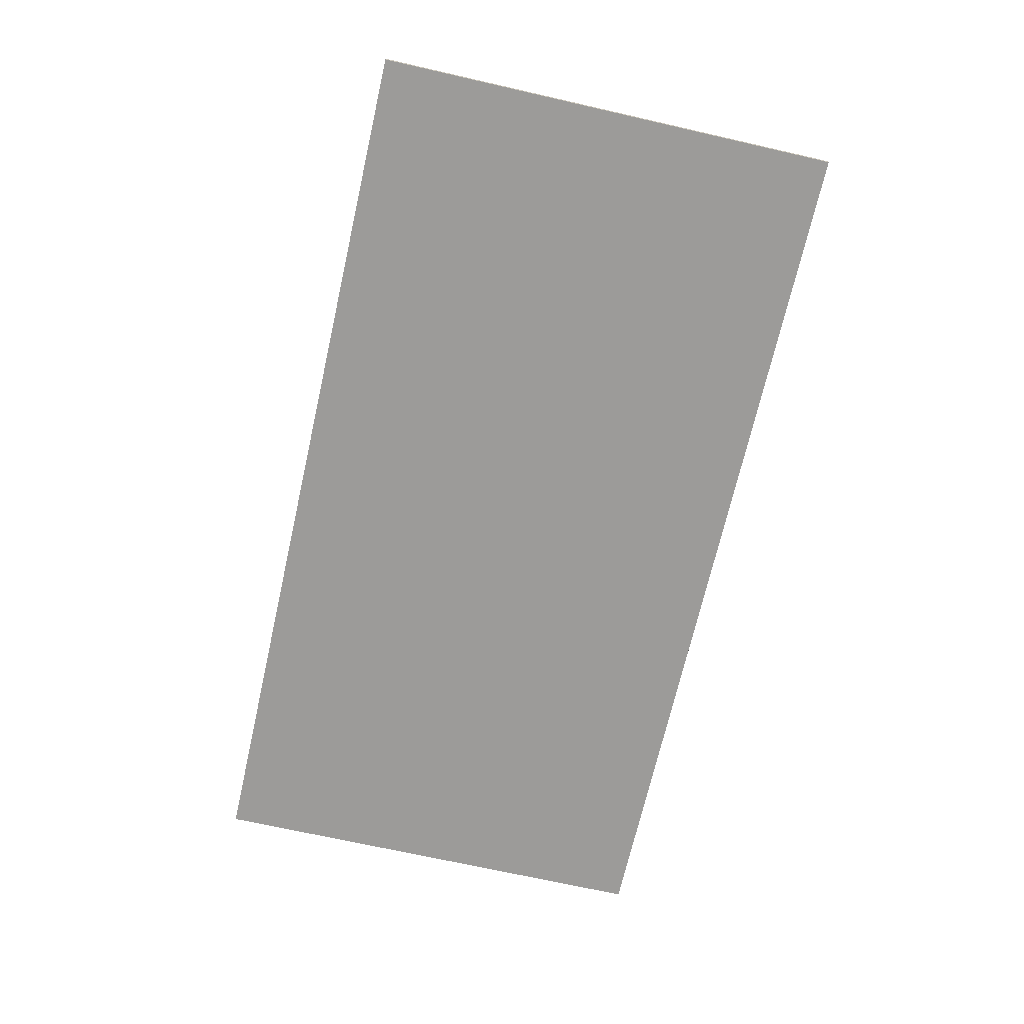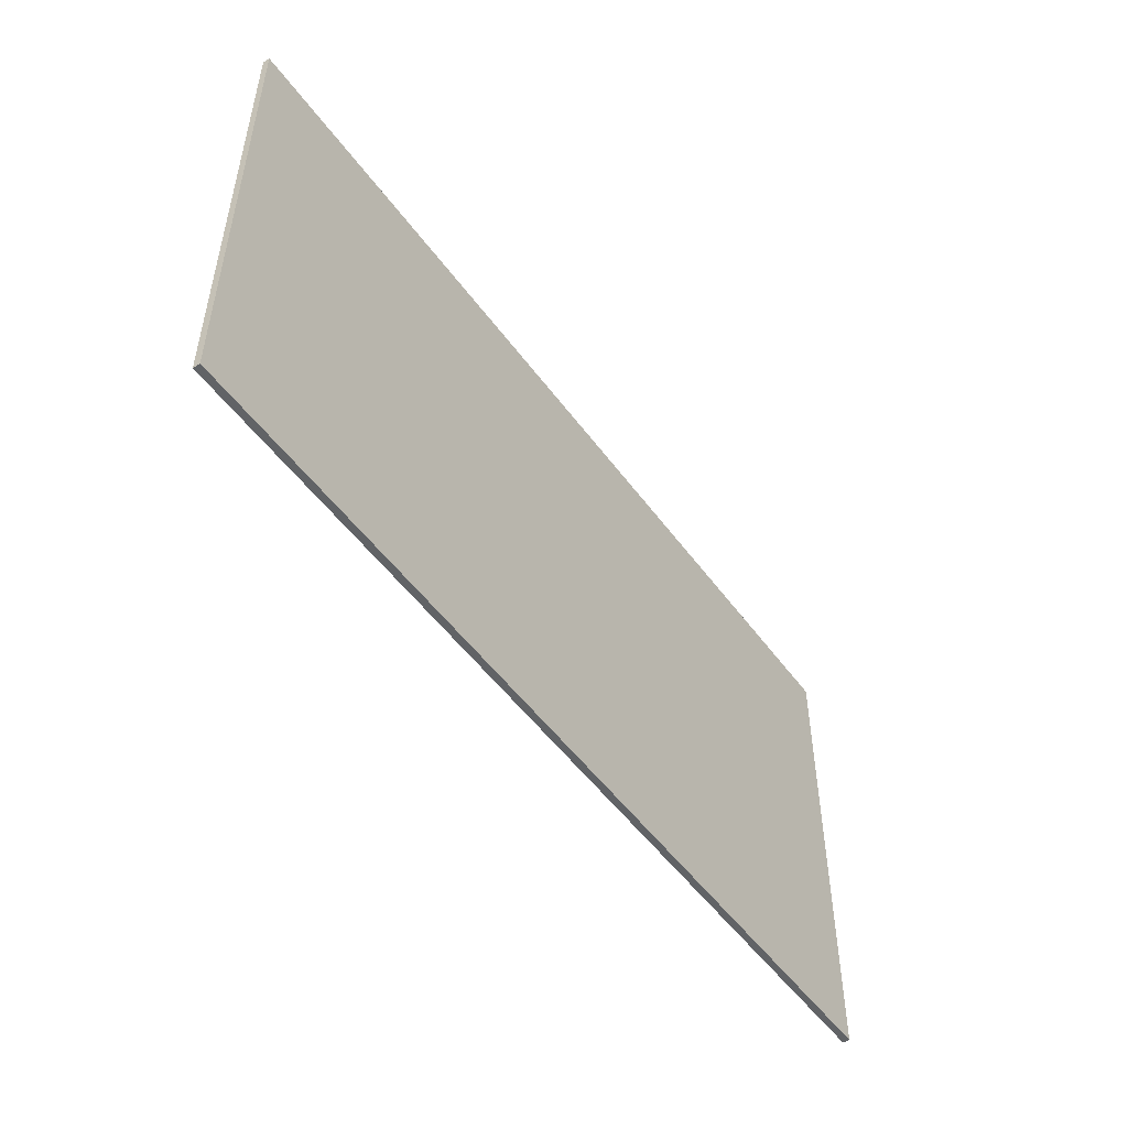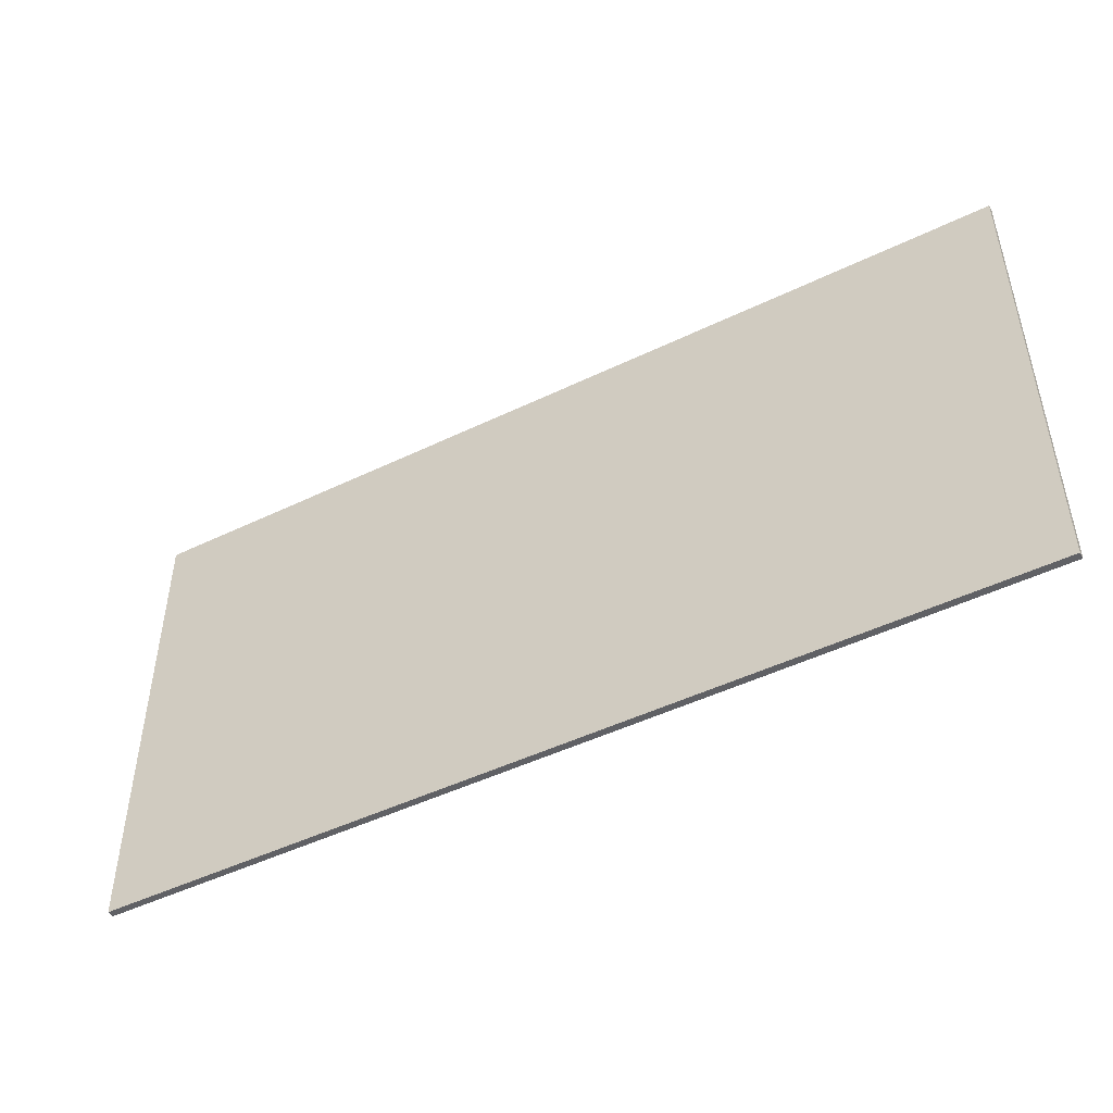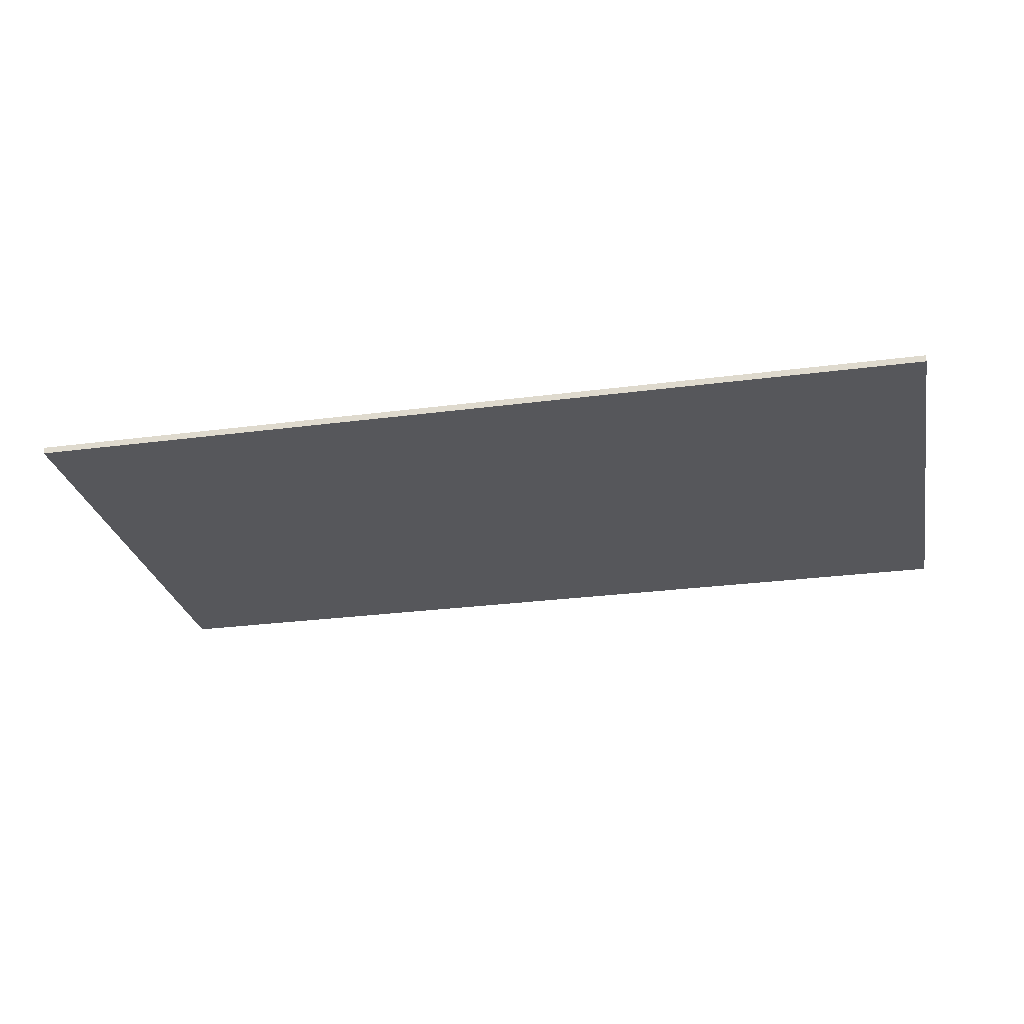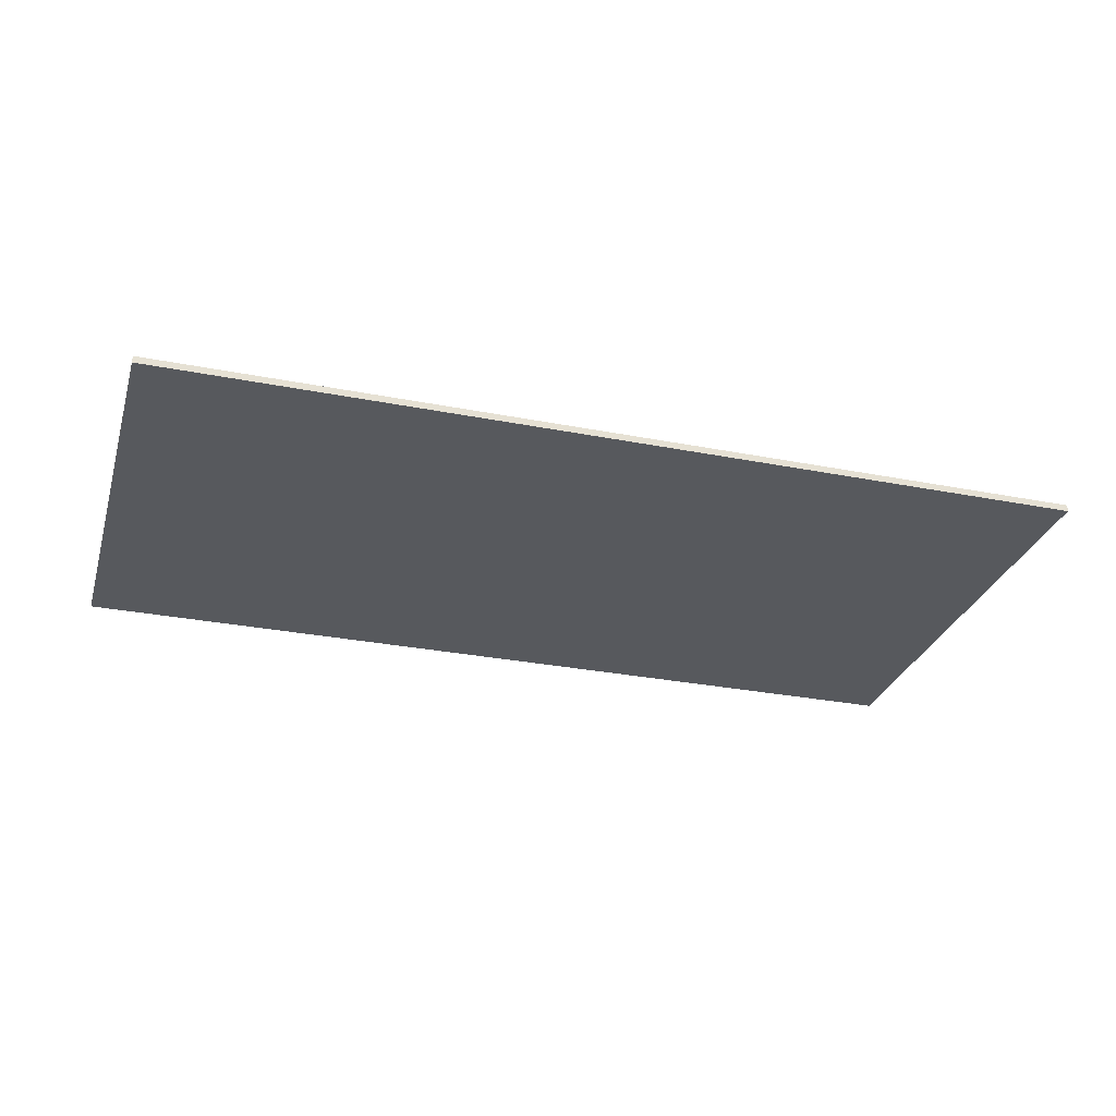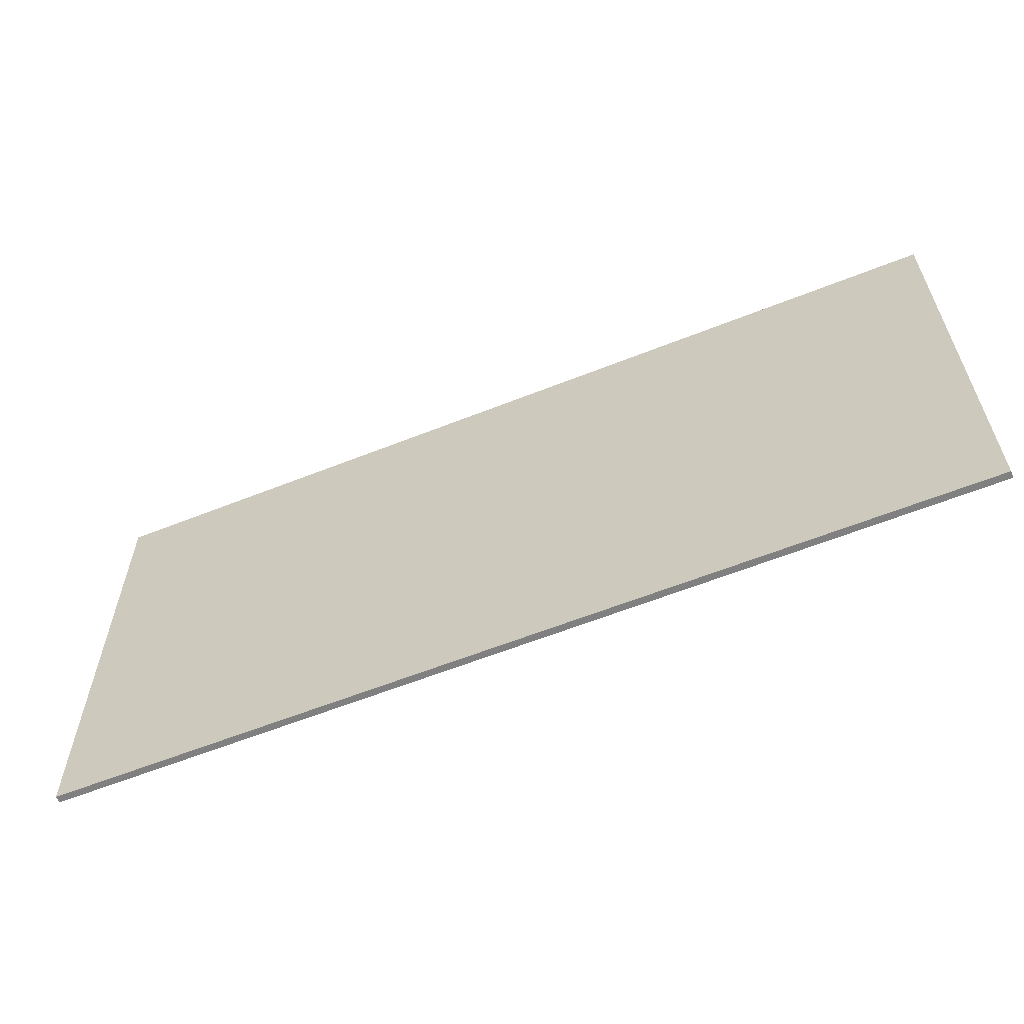
<metadata>
{"format":"obj","ext":"obj","renderer":"f3d","projection":"perspective","resolution":1024,"background":"white","views":[{"elev":-69.8,"azim":77.2,"up":"+Z"},{"elev":-50.8,"azim":124.8,"up":"+Y"},{"elev":-47.5,"azim":-151.4,"up":"+Y"},{"elev":-27.3,"azim":11.5,"up":"+Z"},{"elev":-29.3,"azim":163.8,"up":"+Z"},{"elev":-60.2,"azim":-157.8,"up":"+Y"}]}
</metadata>
<code>
v 0.4015 -0.2121 -0.0142
v -0.3561 0.1818 -0.0142
v -0.3561 -0.2121 -0.01989
v -0.3561 0.1818 -0.01989
v 0.4015 0.1818 -0.01989
v -0.3561 -0.2121 -0.0142
v 0.4015 0.1818 -0.0142
v 0.4015 -0.2121 -0.01989
f 3 2 4
f 5 3 4
f 6 1 2
f 6 2 3
f 6 3 1
f 7 2 1
f 7 1 5
f 7 5 4
f 7 4 2
f 8 5 1
f 8 1 3
f 8 3 5

</code>
